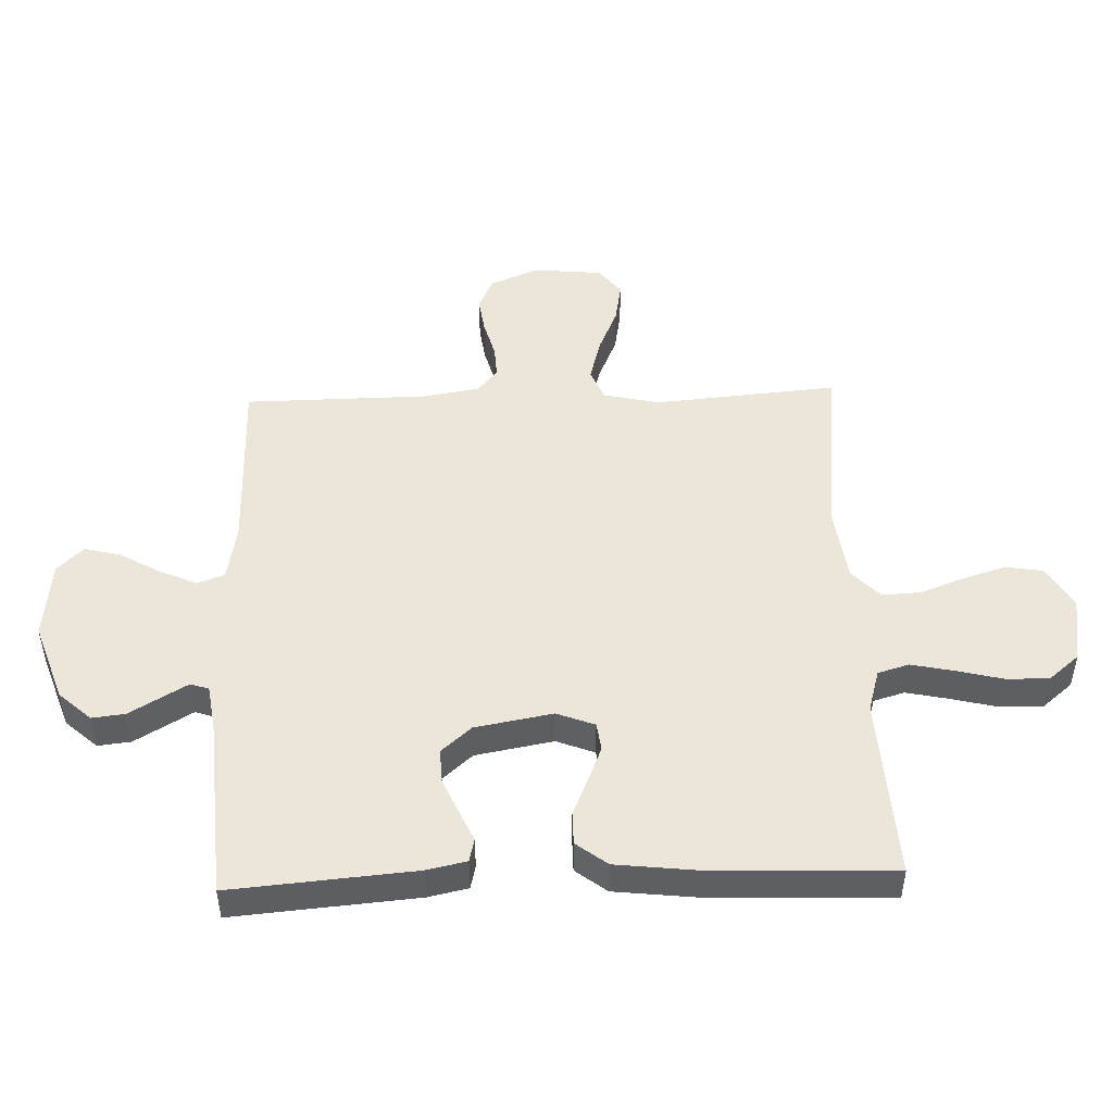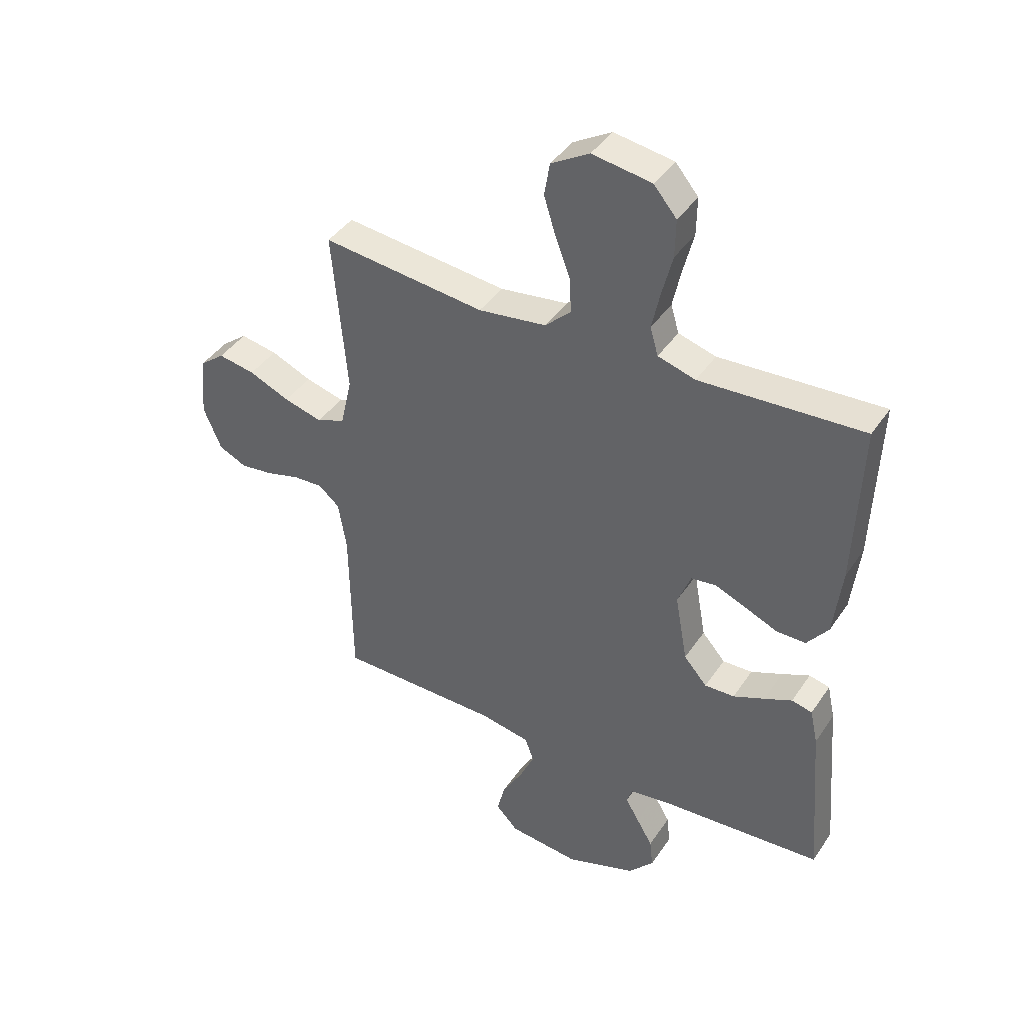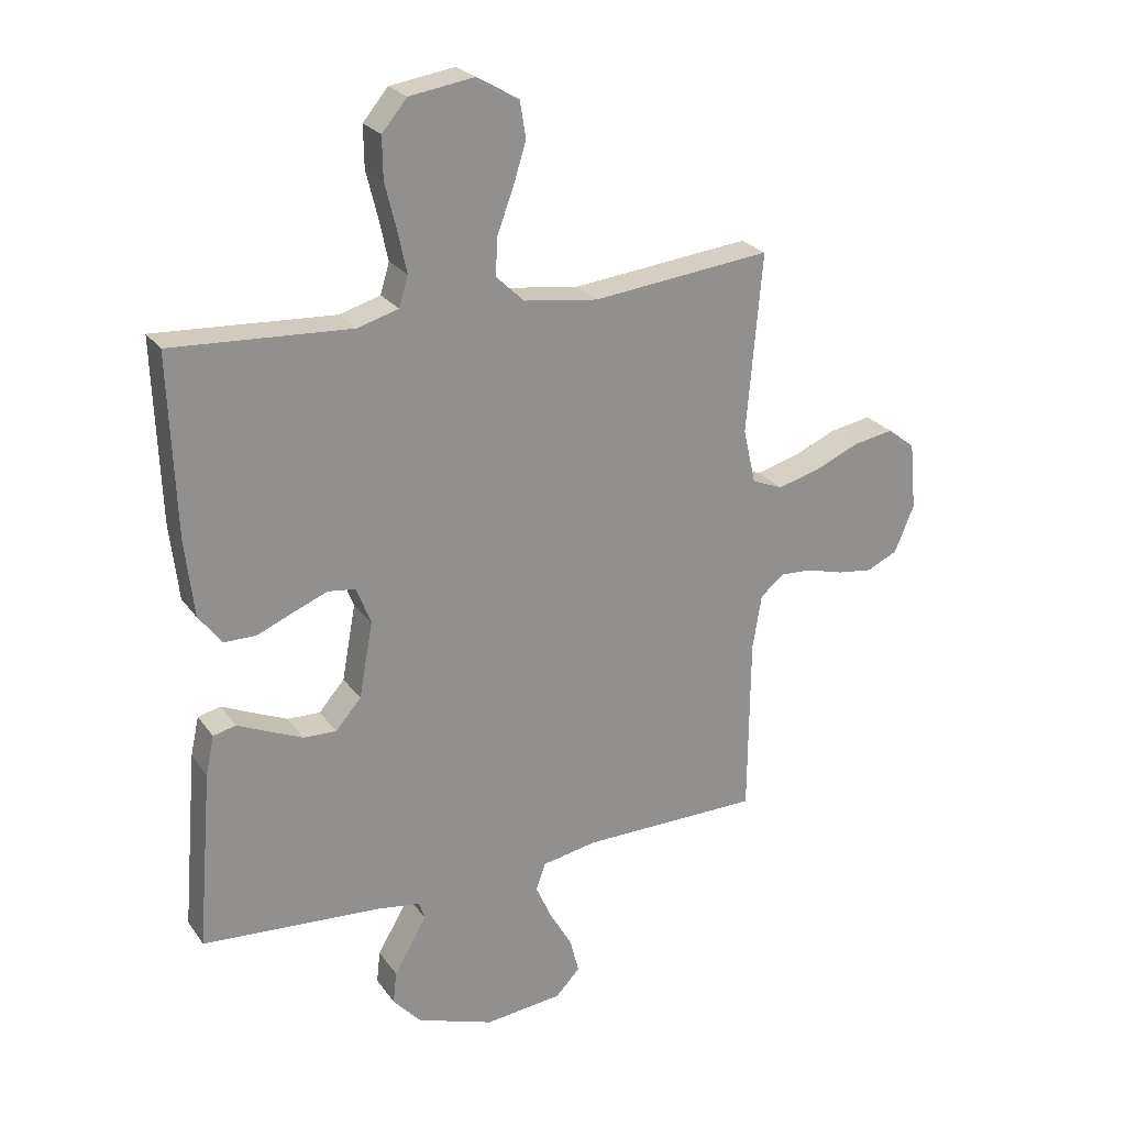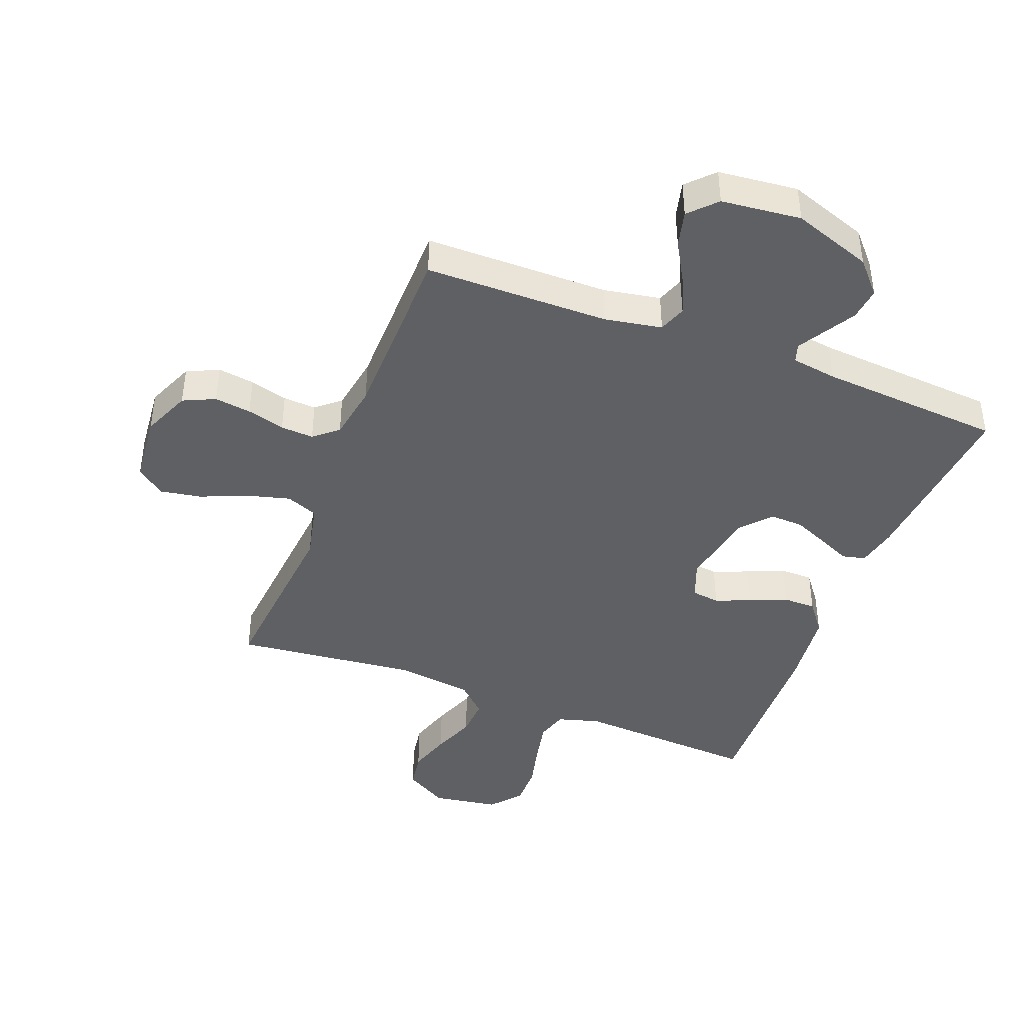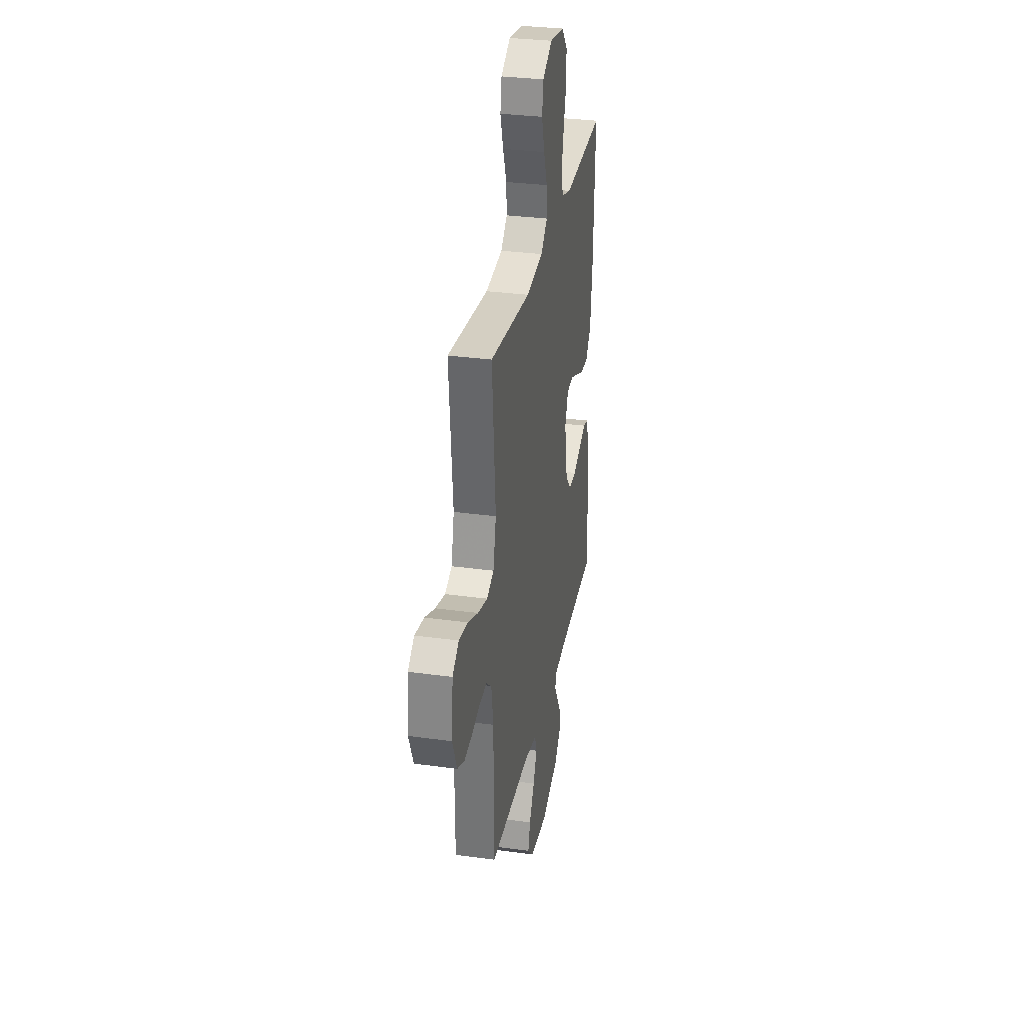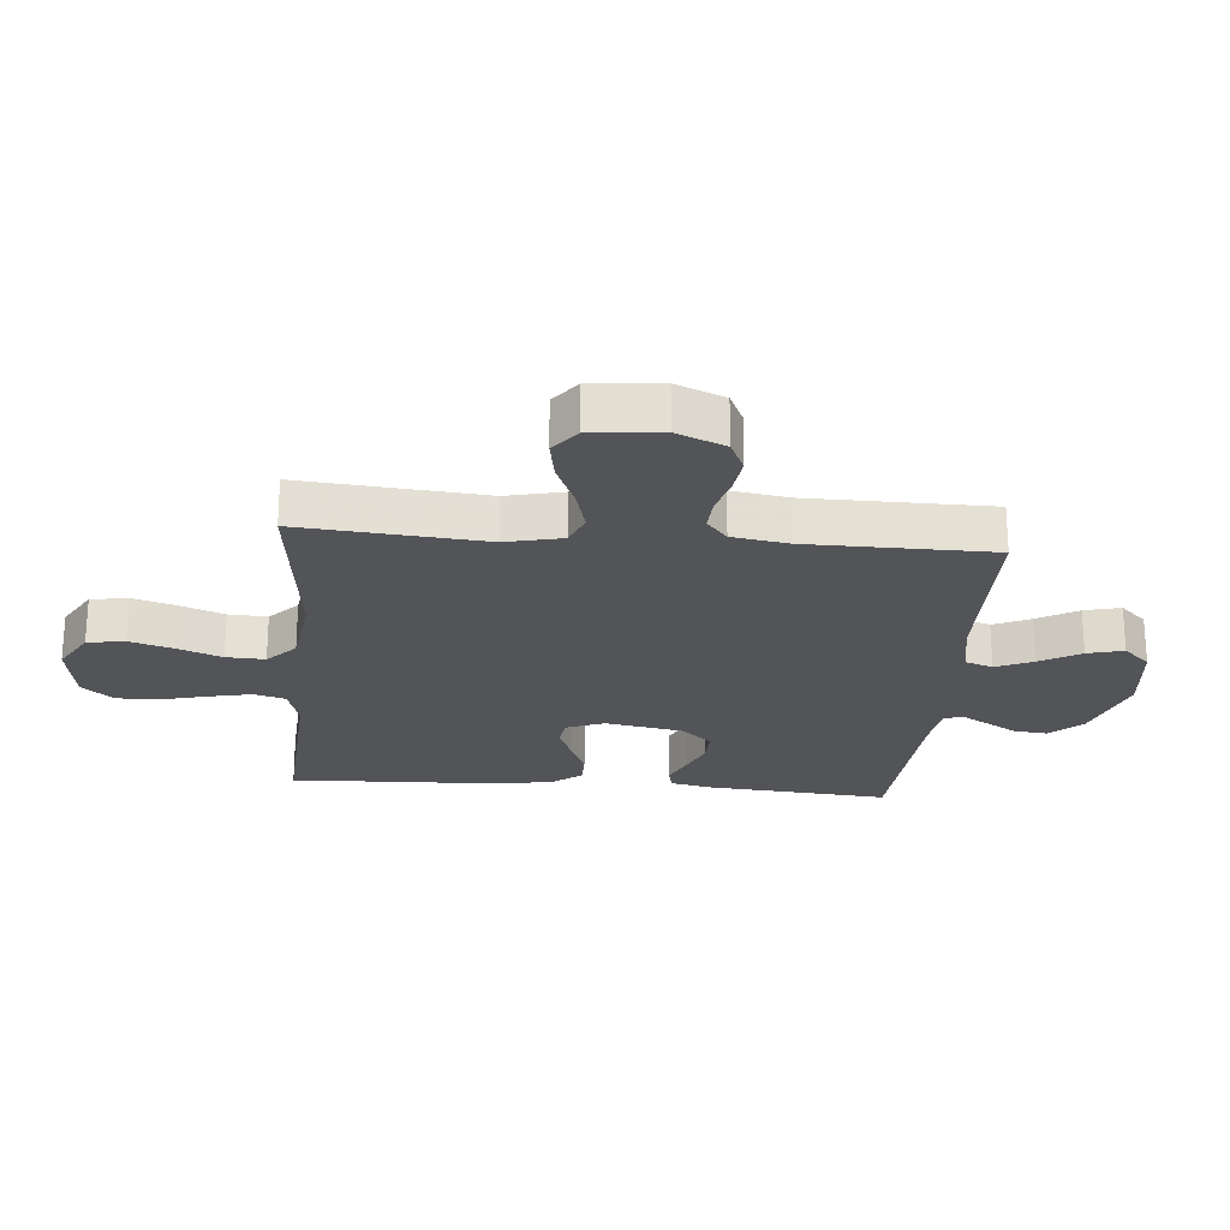
<metadata>
{"format":"obj","ext":"obj","renderer":"f3d","projection":"perspective","resolution":1024,"background":"white","views":[{"elev":48.4,"azim":-92.0,"up":"+Y"},{"elev":41.5,"azim":-149.0,"up":"+Z"},{"elev":24.5,"azim":-26.9,"up":"+Z"},{"elev":-42.4,"azim":158.8,"up":"+Y"},{"elev":31.5,"azim":101.1,"up":"+Z"},{"elev":-23.5,"azim":85.1,"up":"+Y"}]}
</metadata>
<code>
v -0.5 0.07 0.5
v -0.2 0.07 0.483
v -0.131 0.07 0.503
v -0.116 0.07 0.554
v -0.131 0.07 0.624
v -0.15 0.07 0.7
v -0.151 0.07 0.769
v -0.109 0.07 0.819
v 0 0.07 0.836
v 0.07 0.07 0.795
v 0.08 0.07 0.734
v 0.058 0.07 0.663
v 0.031 0.07 0.592
v 0.028 0.07 0.529
v 0.075 0.07 0.484
v 0.2 0.07 0.467
v 0.5 0.07 0.5
v 0.474 0.07 0.2
v 0.495 0.07 0.108
v 0.547 0.07 0.087
v 0.618 0.07 0.106
v 0.693 0.07 0.138
v 0.761 0.07 0.15
v 0.807 0.07 0.114
v 0.818 0.07 0
v 0.785 0.07 -0.079
v 0.733 0.07 -0.103
v 0.673 0.07 -0.095
v 0.611 0.07 -0.078
v 0.557 0.07 -0.075
v 0.518 0.07 -0.108
v 0.503 0.07 -0.2
v 0.5 0.07 -0.5
v 0.2 0.07 -0.503
v 0.107 0.07 -0.52
v 0.091 0.07 -0.565
v 0.118 0.07 -0.625
v 0.156 0.07 -0.691
v 0.171 0.07 -0.75
v 0.13 0.07 -0.793
v 0 0.07 -0.807
v -0.13 0.07 -0.762
v -0.177 0.07 -0.71
v -0.171 0.07 -0.656
v -0.141 0.07 -0.605
v -0.116 0.07 -0.562
v -0.126 0.07 -0.532
v -0.2 0.07 -0.521
v -0.5 0.07 -0.5
v -0.475 0.07 -0.2
v -0.461 0.07 -0.135
v -0.423 0.07 -0.126
v -0.372 0.07 -0.149
v -0.314 0.07 -0.174
v -0.259 0.07 -0.176
v -0.216 0.07 -0.127
v -0.193 0.07 0
v -0.217 0.07 0.062
v -0.263 0.07 0.068
v -0.32 0.07 0.045
v -0.381 0.07 0.019
v -0.435 0.07 0.019
v -0.474 0.07 0.07
v -0.489 0.07 0.2
v -0.5 0 0.5
v -0.2 0 0.483
v -0.131 0 0.503
v -0.116 0 0.554
v -0.131 0 0.624
v -0.15 0 0.7
v -0.151 0 0.769
v -0.109 0 0.819
v 0 0 0.836
v 0.07 0 0.795
v 0.08 0 0.734
v 0.058 0 0.663
v 0.031 0 0.592
v 0.028 0 0.529
v 0.075 0 0.484
v 0.2 0 0.467
v 0.5 0 0.5
v 0.474 0 0.2
v 0.495 0 0.108
v 0.547 0 0.087
v 0.618 0 0.106
v 0.693 0 0.138
v 0.761 0 0.15
v 0.807 0 0.114
v 0.818 0 0
v 0.785 0 -0.079
v 0.733 0 -0.103
v 0.673 0 -0.095
v 0.611 0 -0.078
v 0.557 0 -0.075
v 0.518 0 -0.108
v 0.503 0 -0.2
v 0.5 0 -0.5
v 0.2 0 -0.503
v 0.107 0 -0.52
v 0.091 0 -0.565
v 0.118 0 -0.625
v 0.156 0 -0.691
v 0.171 0 -0.75
v 0.13 0 -0.793
v 0 0 -0.807
v -0.13 0 -0.762
v -0.177 0 -0.71
v -0.171 0 -0.656
v -0.141 0 -0.605
v -0.116 0 -0.562
v -0.126 0 -0.532
v -0.2 0 -0.521
v -0.5 0 -0.5
v -0.475 0 -0.2
v -0.461 0 -0.135
v -0.423 0 -0.126
v -0.372 0 -0.149
v -0.314 0 -0.174
v -0.259 0 -0.176
v -0.216 0 -0.127
v -0.193 0 0
v -0.217 0 0.062
v -0.263 0 0.068
v -0.32 0 0.045
v -0.381 0 0.019
v -0.435 0 0.019
v -0.474 0 0.07
v -0.489 0 0.2
f 63 64 1 2
f 60 61 62 63
f 59 60 63 2
f 58 59 2 3
f 57 58 3 4
f 50 51 52 53
f 48 49 50 53
f 47 48 53 54
f 42 43 44 45
f 42 45 46
f 41 42 46
f 40 41 46 47
f 37 38 39 40
f 36 37 40 47
f 32 33 34
f 31 32 34 35
f 26 27 28 29
f 26 29 30
f 25 26 30
f 24 25 30
f 21 22 23 24
f 20 21 24 30
f 19 20 30 31
f 16 17 18
f 15 16 18 19
f 10 11 12 13
f 8 9 10 13
f 8 13 14
f 5 6 7 8
f 4 5 8 14
f 57 4 14 15
f 36 47 54 55
f 35 36 55 56
f 31 35 56 57
f 15 19 31 57
f 66 65 128 127
f 127 126 125 124
f 66 127 124 123
f 67 66 123 122
f 68 67 122 121
f 117 116 115 114
f 117 114 113 112
f 118 117 112 111
f 109 108 107 106
f 110 109 106
f 110 106 105
f 111 110 105 104
f 104 103 102 101
f 111 104 101 100
f 98 97 96
f 99 98 96 95
f 93 92 91 90
f 94 93 90
f 94 90 89
f 94 89 88
f 88 87 86 85
f 94 88 85 84
f 95 94 84 83
f 82 81 80
f 83 82 80 79
f 77 76 75 74
f 77 74 73 72
f 78 77 72
f 72 71 70 69
f 78 72 69 68
f 79 78 68 121
f 119 118 111 100
f 120 119 100 99
f 121 120 99 95
f 121 95 83 79
f 1 65 66 2
f 2 66 67 3
f 3 67 68 4
f 4 68 69 5
f 5 69 70 6
f 6 70 71 7
f 7 71 72 8
f 8 72 73 9
f 9 73 74 10
f 10 74 75 11
f 11 75 76 12
f 12 76 77 13
f 13 77 78 14
f 14 78 79 15
f 15 79 80 16
f 16 80 81 17
f 17 81 82 18
f 18 82 83 19
f 19 83 84 20
f 20 84 85 21
f 21 85 86 22
f 22 86 87 23
f 23 87 88 24
f 24 88 89 25
f 25 89 90 26
f 26 90 91 27
f 27 91 92 28
f 28 92 93 29
f 29 93 94 30
f 30 94 95 31
f 31 95 96 32
f 32 96 97 33
f 33 97 98 34
f 34 98 99 35
f 35 99 100 36
f 36 100 101 37
f 37 101 102 38
f 38 102 103 39
f 39 103 104 40
f 40 104 105 41
f 41 105 106 42
f 42 106 107 43
f 43 107 108 44
f 44 108 109 45
f 45 109 110 46
f 46 110 111 47
f 47 111 112 48
f 48 112 113 49
f 49 113 114 50
f 50 114 115 51
f 51 115 116 52
f 52 116 117 53
f 53 117 118 54
f 54 118 119 55
f 55 119 120 56
f 56 120 121 57
f 57 121 122 58
f 58 122 123 59
f 59 123 124 60
f 60 124 125 61
f 61 125 126 62
f 62 126 127 63
f 63 127 128 64
f 64 128 65 1

</code>
